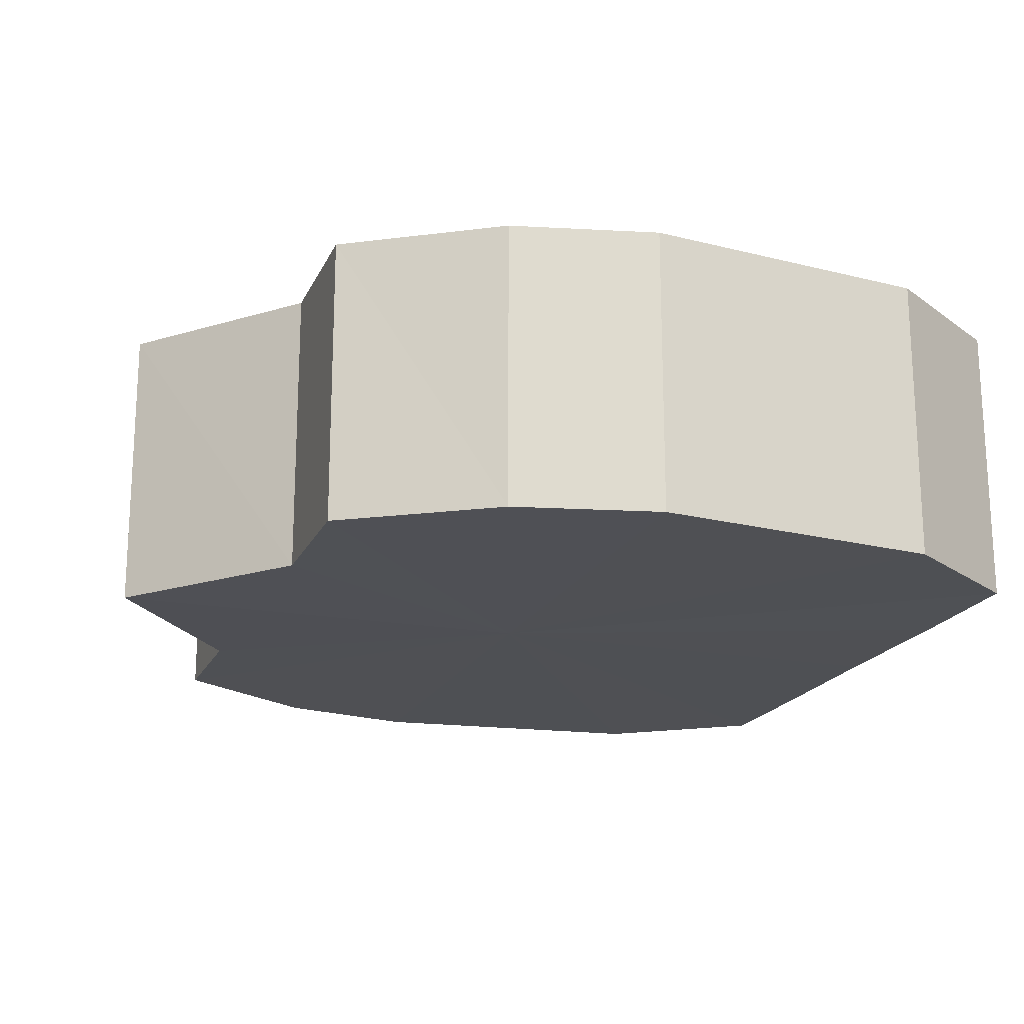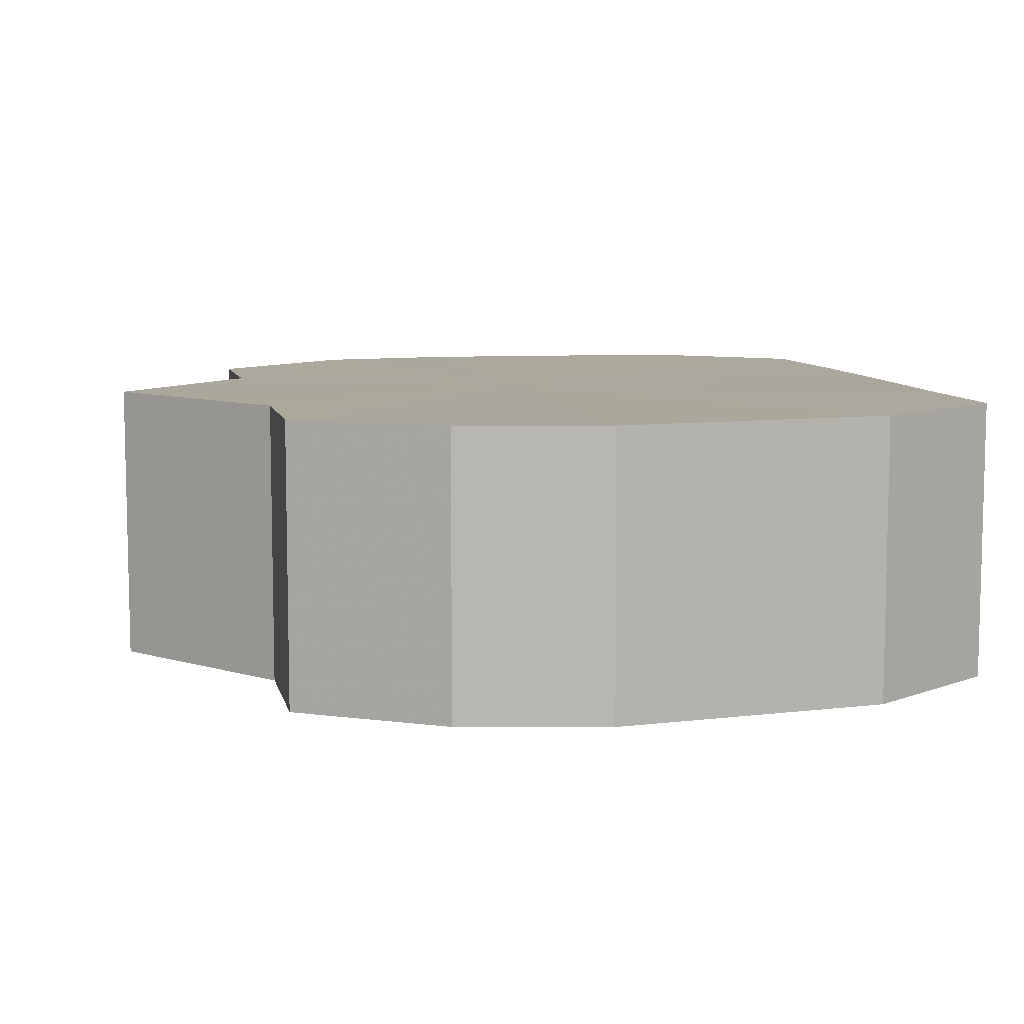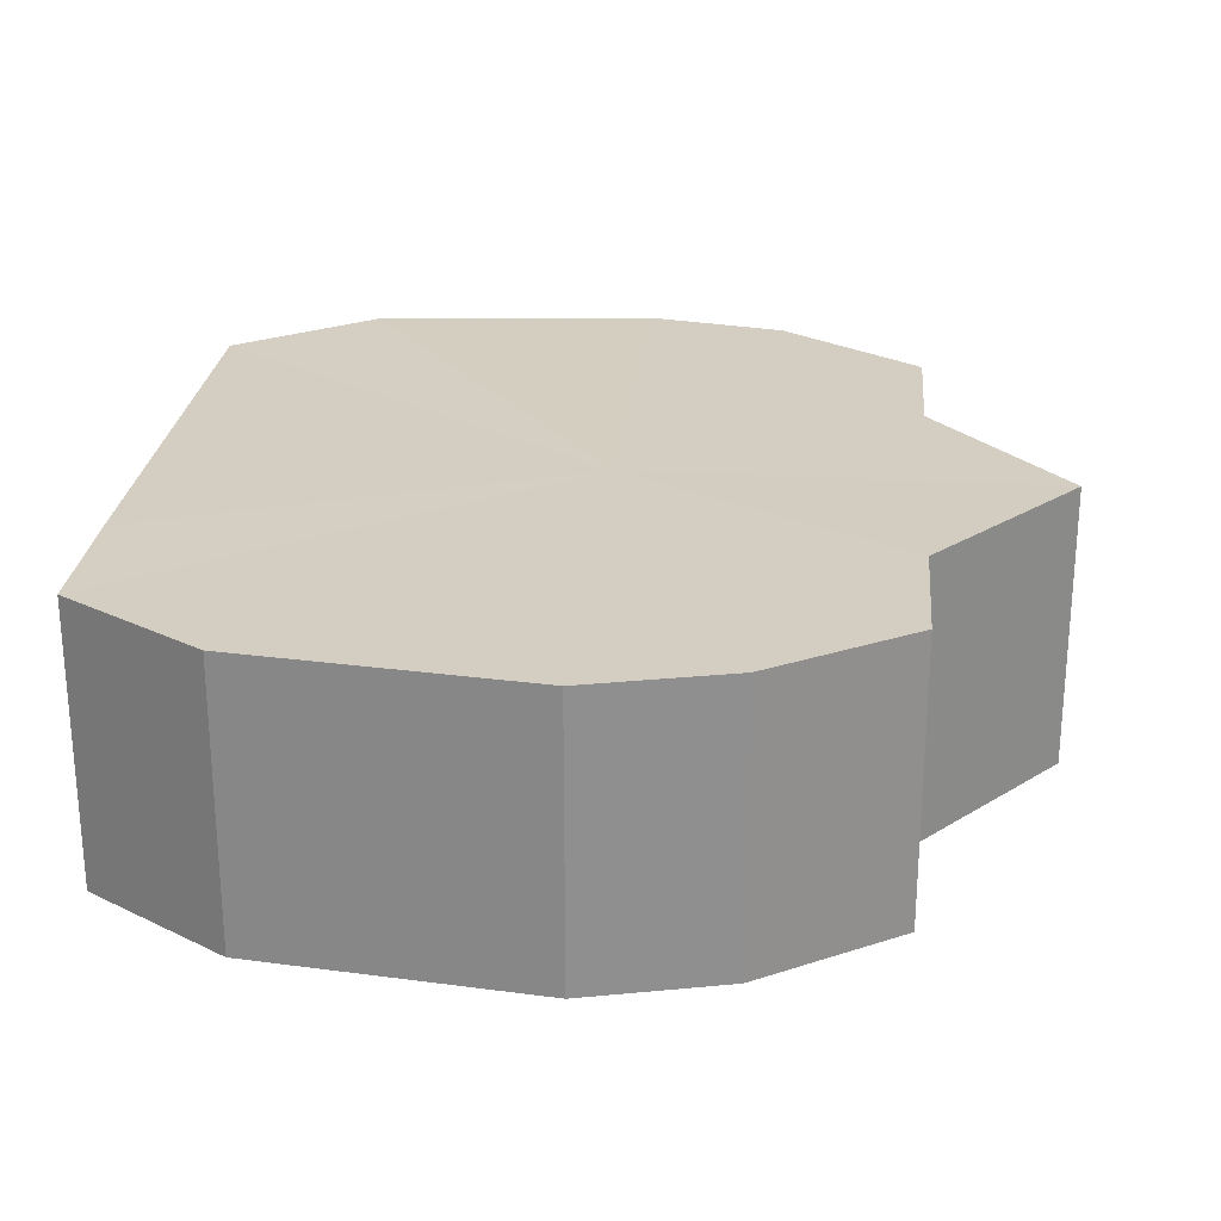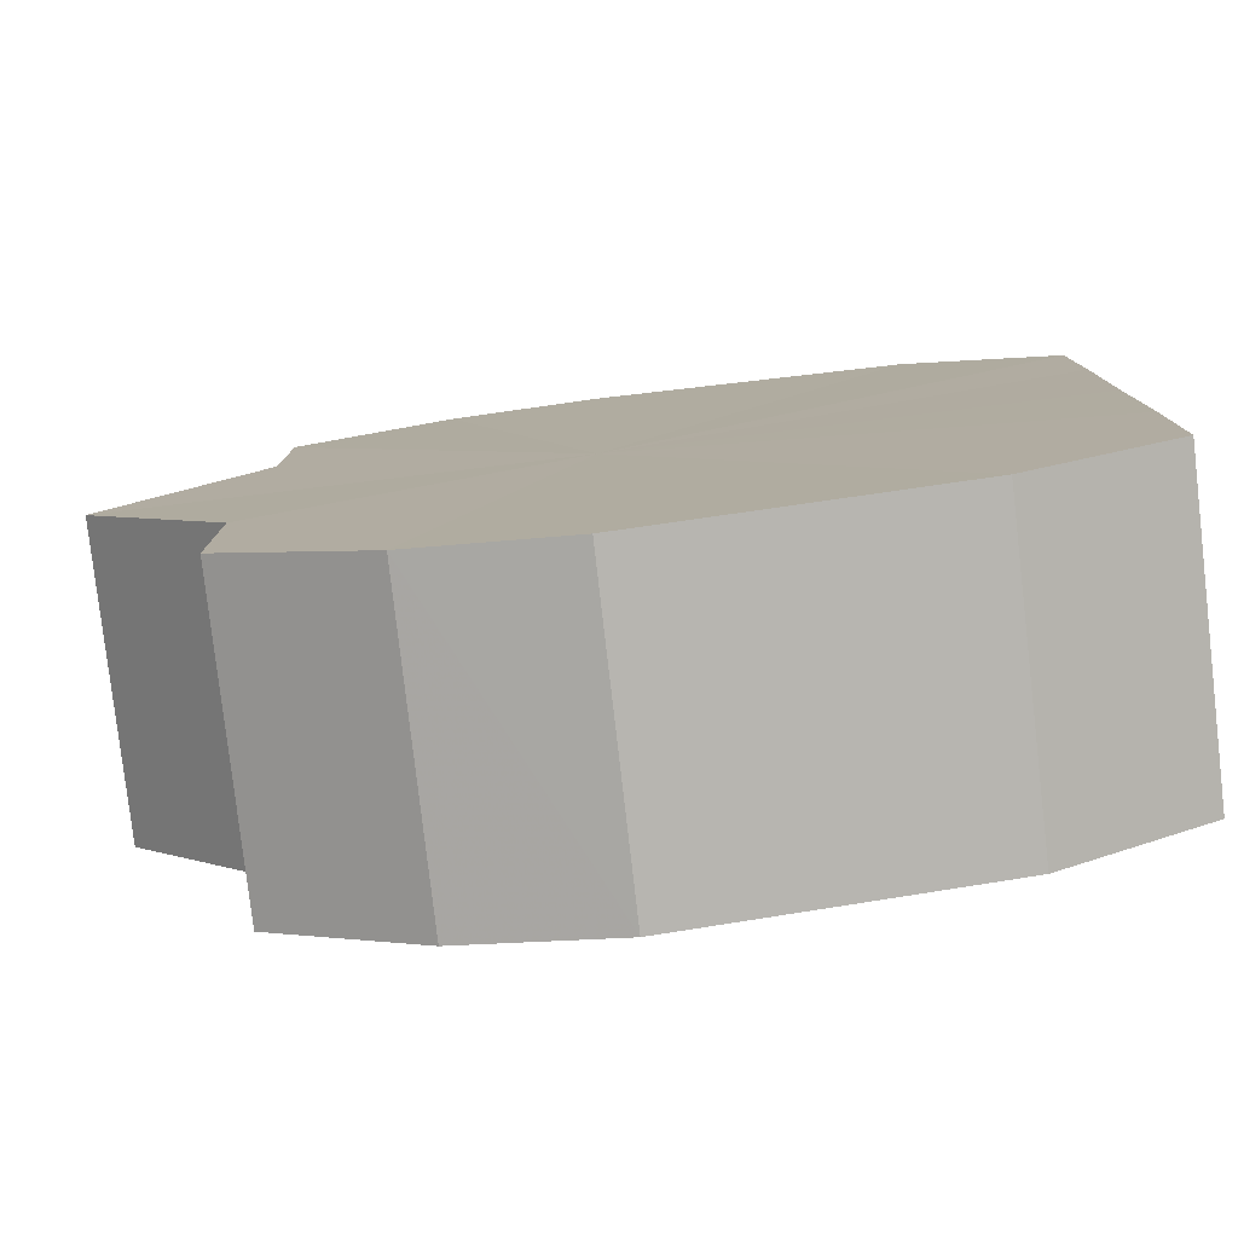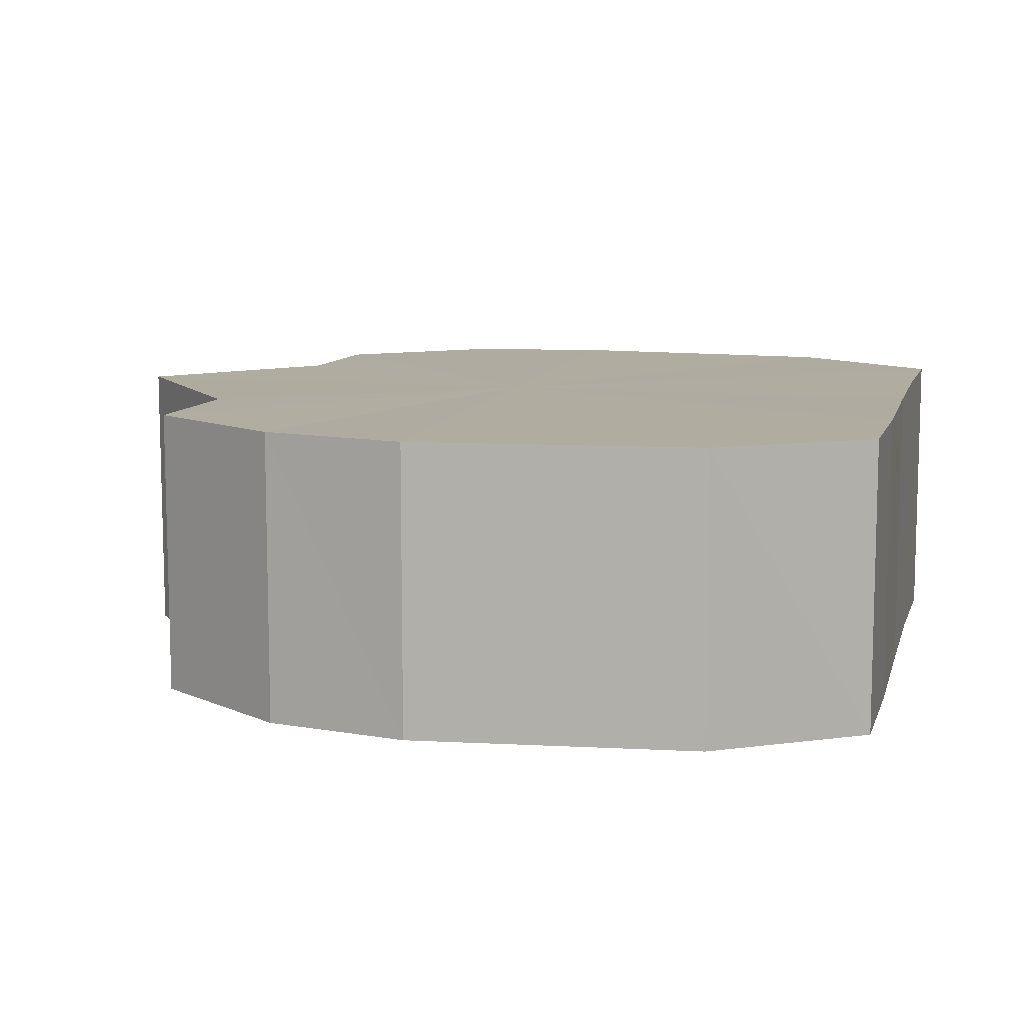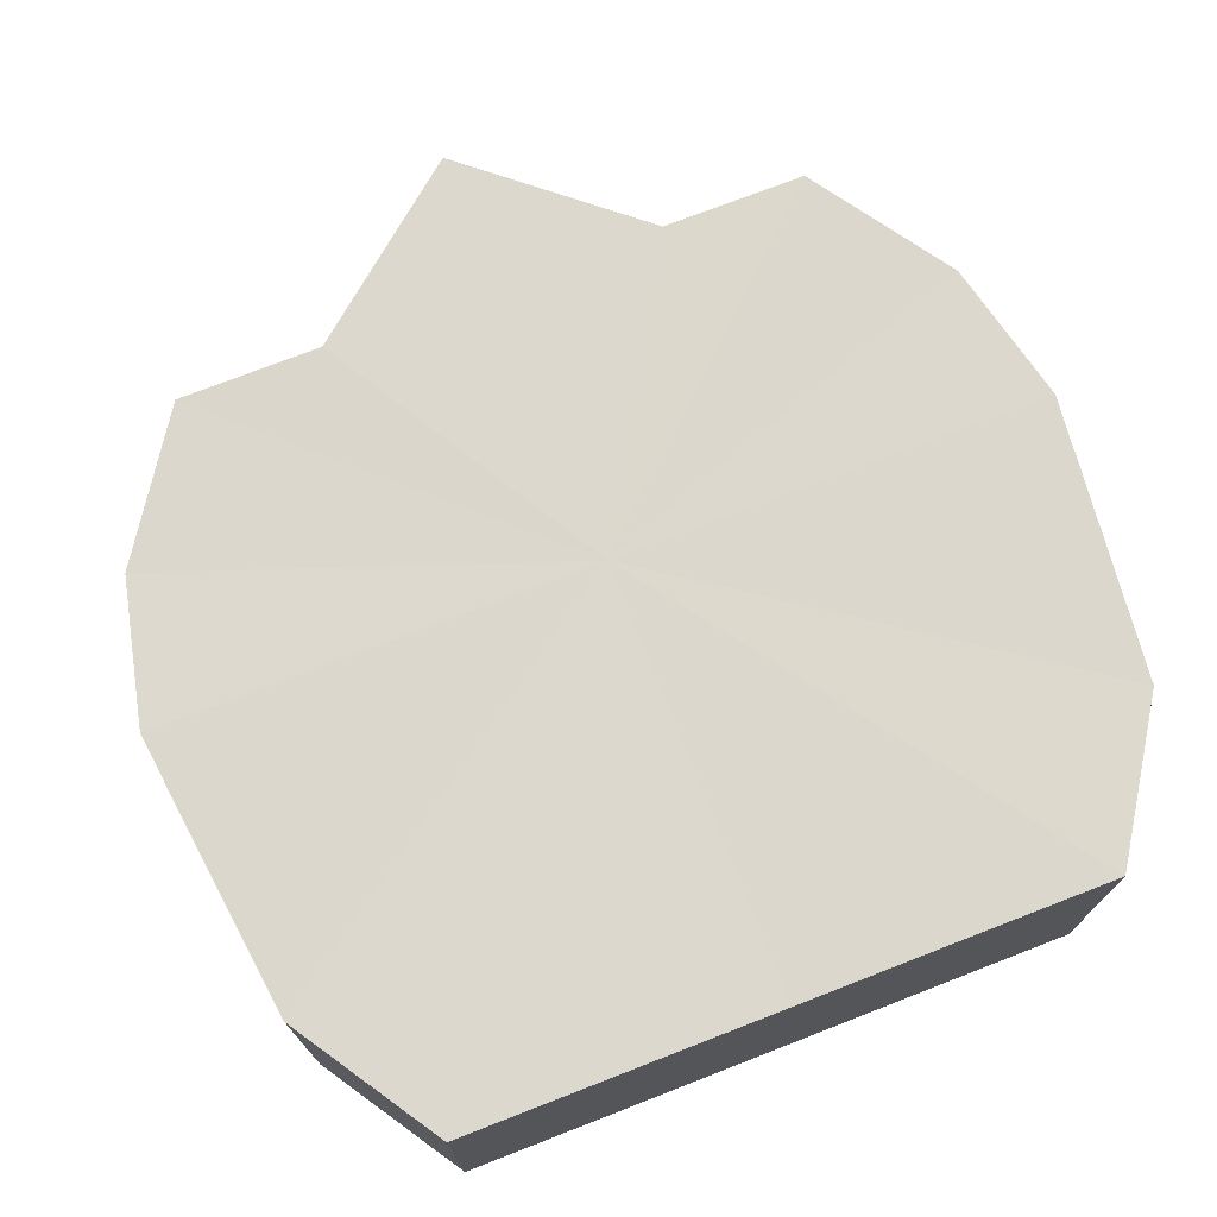
<metadata>
{"format":"obj","ext":"obj","renderer":"f3d","projection":"perspective","resolution":1024,"background":"white","views":[{"elev":-19.1,"azim":-19.3,"up":"+Y"},{"elev":8.4,"azim":-12.3,"up":"+Y"},{"elev":25.2,"azim":-174.7,"up":"+Y"},{"elev":-79.7,"azim":6.9,"up":"+Z"},{"elev":10.0,"azim":14.0,"up":"+Y"},{"elev":72.6,"azim":68.6,"up":"+Y"}]}
</metadata>
<code>
o 25712
v 2244 1876 13.4
v 2244 1876 13.4
v 2244 1876 13.4
v 2244 1876 13.4
v 2244 1876 13.4
v 2244 1876 13.4
v 2244 1876 13.4
v 2244 1876 13.39
v 2244 1876 13.4
v 2244 1876 13.4
v 2244 1876 13.4
v 2244 1876 13.37
v 2244 1876 13.39
v 2244 1876 13.39
v 2244 1876 13.39
v 2244 1876 13.36
v 2244 1876 13.37
v 2244 1876 13.37
v 2244 1876 13.37
v 2244 1876 13.35
v 2244 1876 13.36
v 2244 1876 13.36
v 2244 1876 13.36
v 2244 1876 13.35
v 2244 1876 13.35
v 2244 1876 13.35
v 2244 1876 13.35
v 2244 1876 13.34
v 2244 1876 13.35
v 2244 1876 13.35
v 2244 1876 13.35
v 2244 1876 13.34
v 2244 1876 13.4
v 2244 1876 13.4
v 2244 1876 13.4
v 2244 1876 13.4
v 2244 1876 13.4
v 2244 1876 13.4
v 2244 1876 13.4
v 2244 1876 13.4
v 2244 1876 13.4
v 2244 1876 13.39
v 2244 1876 13.39
v 2244 1876 13.39
v 2244 1876 13.4
v 2244 1876 13.37
v 2244 1876 13.39
v 2244 1876 13.37
v 2244 1876 13.37
v 2244 1876 13.36
v 2244 1876 13.37
v 2244 1876 13.35
v 2244 1876 13.36
v 2244 1876 13.36
v 2244 1876 13.36
v 2244 1876 13.35
v 2244 1876 13.35
v 2244 1876 13.34
v 2244 1876 13.35
v 2244 1876 13.35
v 2244 1876 13.35
v 2244 1876 13.35
v 2244 1876 13.34
v 2244 1876 13.35
v 2244 1876 13.37
v 2244 1876 13.4
v 2244 1876 13.4
v 2244 1876 13.4
v 2244 1876 13.4
v 2244 1876 13.39
v 2244 1876 13.4
v 2244 1876 13.37
v 2244 1876 13.39
v 2244 1876 13.36
v 2244 1876 13.37
v 2244 1876 13.35
v 2244 1876 13.36
v 2244 1876 13.35
v 2244 1876 13.35
v 2244 1876 13.34
v 2244 1876 13.35
v 2244 1876 13.37
v 2244 1876 13.4
v 2244 1876 13.4
v 2244 1876 13.4
v 2244 1876 13.4
v 2244 1876 13.4
v 2244 1876 13.39
v 2244 1876 13.39
v 2244 1876 13.37
v 2244 1876 13.37
v 2244 1876 13.36
v 2244 1876 13.36
v 2244 1876 13.35
v 2244 1876 13.35
v 2244 1876 13.35
v 2244 1876 13.35
v 2244 1876 13.34
f 1 2 3
f 2 4 5
f 6 1 7
f 4 8 9
f 10 6 11
f 8 12 13
f 14 10 15
f 12 16 17
f 18 14 19
f 16 20 21
f 22 18 23
f 20 24 25
f 26 22 27
f 24 28 29
f 30 26 31
f 28 30 32
f 33 34 35
f 35 36 37
f 38 39 33
f 40 41 38
f 37 42 43
f 44 45 40
f 46 47 44
f 43 48 49
f 50 51 46
f 52 53 50
f 49 54 55
f 56 57 52
f 58 59 56
f 55 60 61
f 62 63 58
f 61 64 62
f 65 66 67
f 65 68 66
f 65 67 69
f 65 70 68
f 65 69 71
f 65 72 70
f 65 71 73
f 65 74 72
f 65 73 75
f 65 76 74
f 65 75 77
f 65 78 76
f 65 77 79
f 65 80 78
f 65 79 81
f 65 81 80
f 82 83 84
f 82 85 83
f 82 84 86
f 82 87 85
f 82 86 88
f 82 89 87
f 82 88 90
f 82 91 89
f 82 90 92
f 82 93 91
f 82 92 94
f 82 95 93
f 82 94 96
f 82 97 95
f 82 96 98
f 82 98 97

</code>
